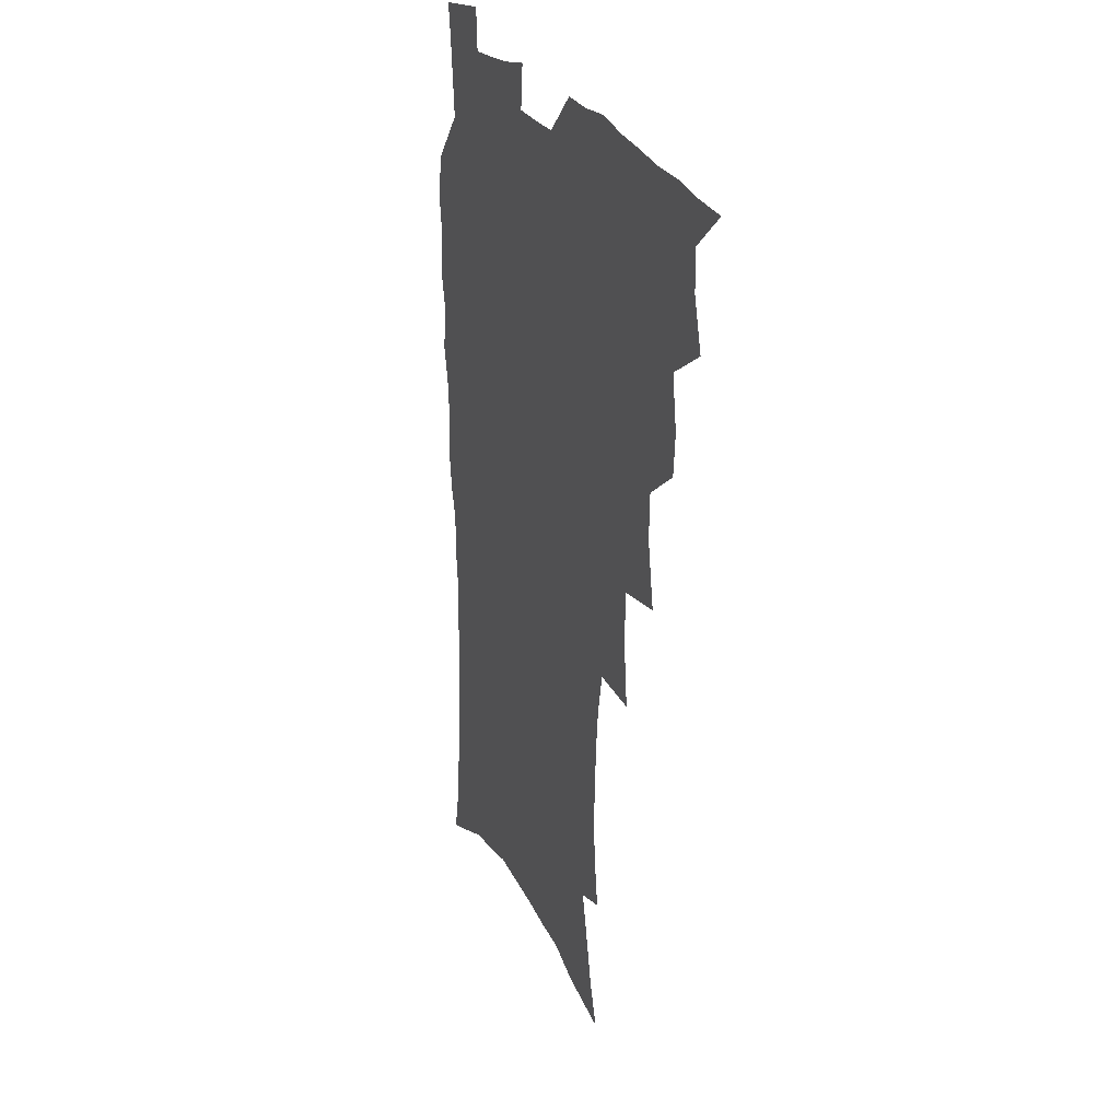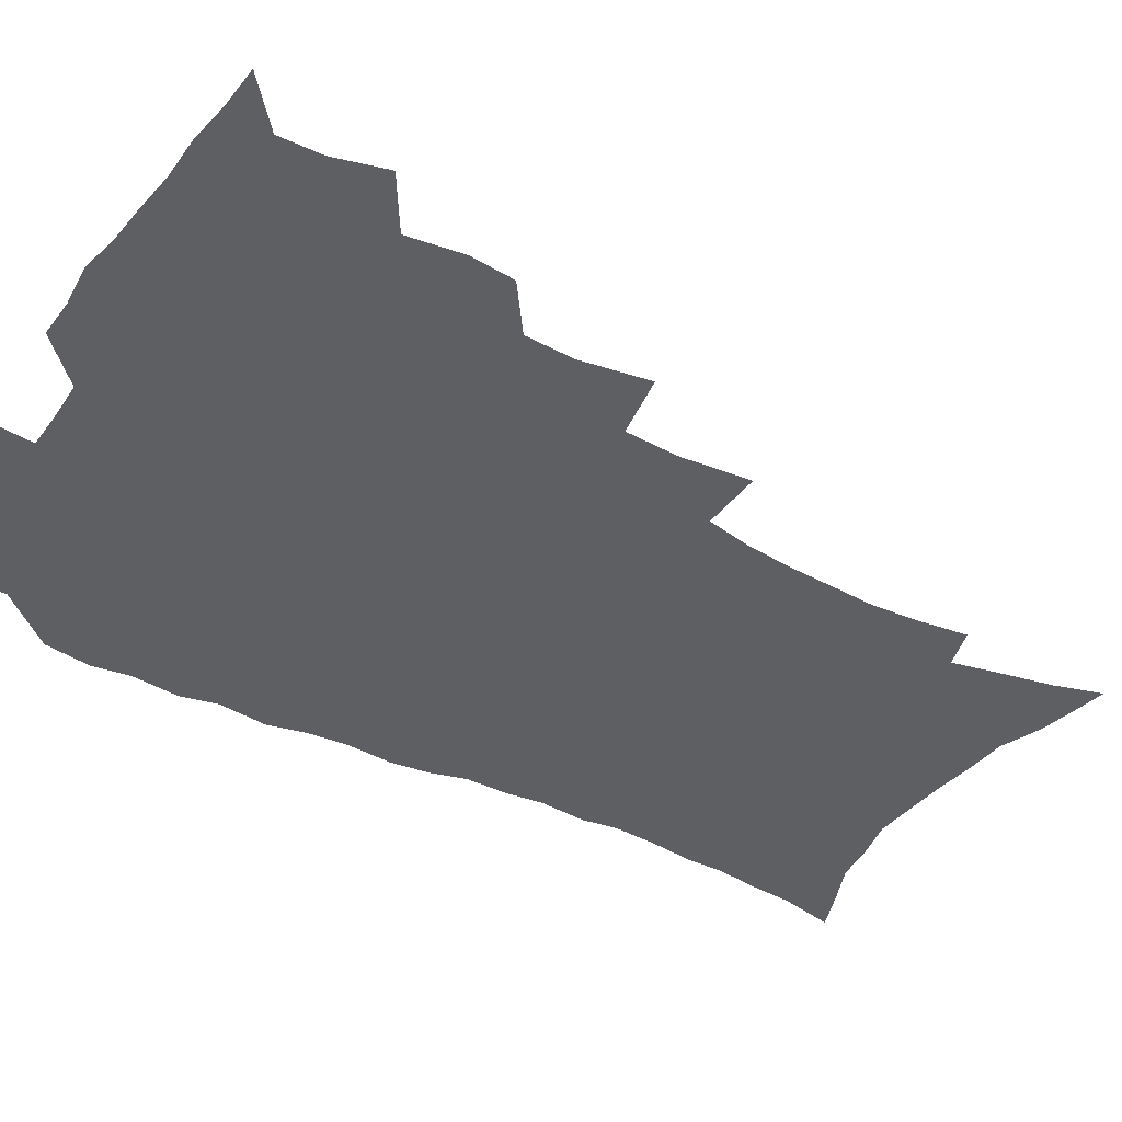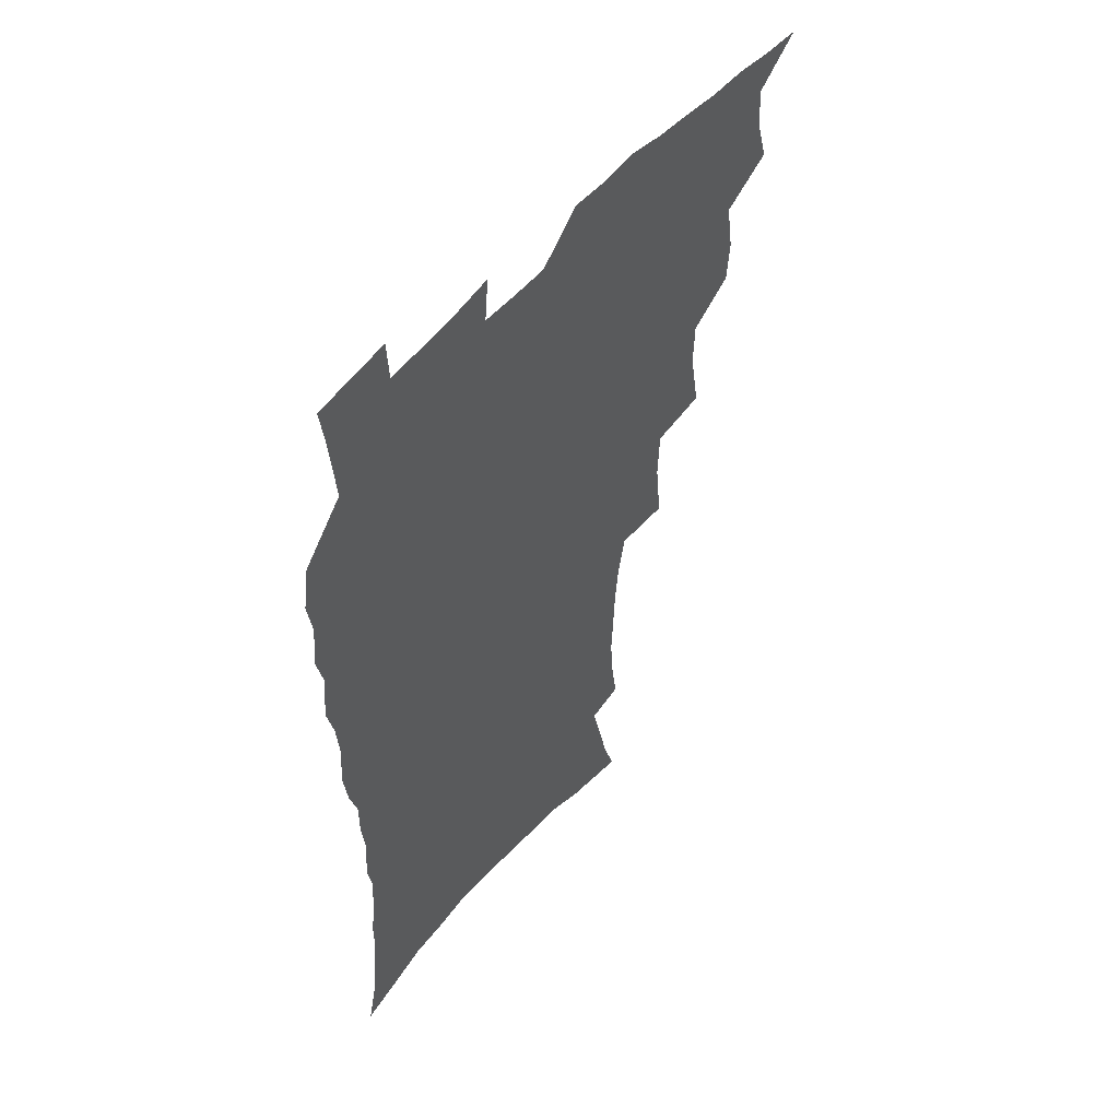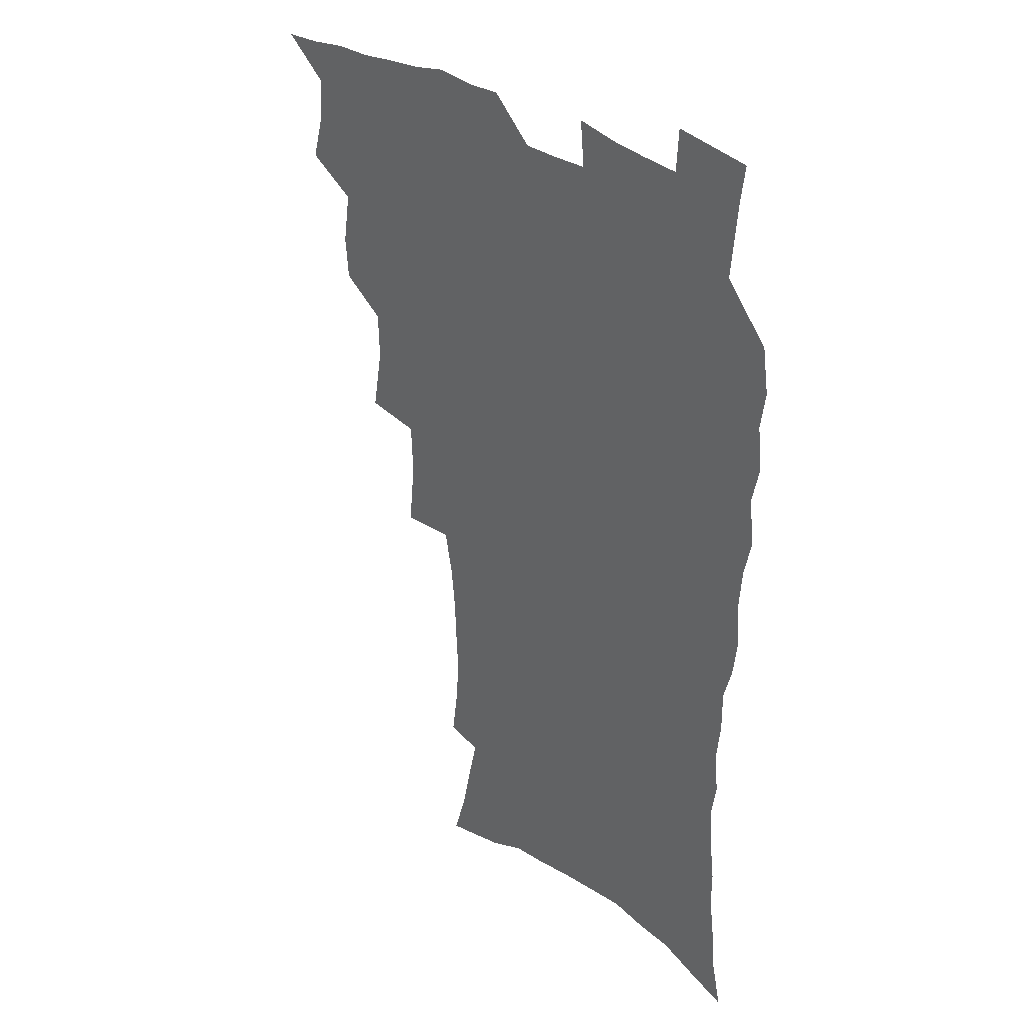
<metadata>
{"format":"obj","ext":"obj","renderer":"f3d","projection":"perspective","resolution":1024,"background":"white","views":[{"elev":26.2,"azim":-112.5,"up":"+Y"},{"elev":-40.8,"azim":-121.5,"up":"+Z"},{"elev":53.3,"azim":129.5,"up":"+Y"},{"elev":32.1,"azim":45.0,"up":"+Y"}]}
</metadata>
<code>
v 465.8 522.1 0
v 477.4 472.6 0
v 482.6 491.4 0
v 483.2 507 0
v 481.5 522.9 0
v 495.6 423.1 0
v 494.2 439.6 0
v 497.2 459.8 0
v 499.4 477.2 0
v 500 492.8 0
v 499 507.7 0
v 496.5 524.9 0
v 509.5 366.7 0
v 513.8 392 0
v 513.2 410 0
v 515.6 430.5 0
v 513.5 445.5 0
v 512.4 460.5 0
v 516.2 479.2 0
v 515.7 493.8 0
v 514.1 508.7 0
v 512.1 525 0
v 530.3 317.1 0
v 533 342.7 0
v 532.2 362.8 0
v 531.4 381.7 0
v 532.2 401.1 0
v 530.5 416.2 0
v 531.4 433.9 0
v 531.5 449.9 0
v 531.7 465.5 0
v 531.1 480.3 0
v 530.3 494.9 0
v 528.8 509.9 0
v 526.7 526.7 0
v 555.5 214.2 0
v 558.1 233 0
v 559.4 250.5 0
v 558.6 265.6 0
v 557.9 283.4 0
v 556.2 301.1 0
v 552.9 318 0
v 550.2 335.3 0
v 548.7 352.7 0
v 548.5 371.9 0
v 546.9 387.5 0
v 546.7 404.5 0
v 546.8 420.9 0
v 547.5 437.4 0
v 547.3 452.4 0
v 548.2 467.6 0
v 546.8 481.6 0
v 545.1 496.1 0
v 543.6 510.8 0
v 541.3 527.9 0
v 556.2 155.6 0
v 561.7 173.3 0
v 565.1 189.5 0
v 569.8 210 0
v 572.9 230.1 0
v 572.3 244.6 0
v 572.8 261.9 0
v 571.1 276.2 0
v 571.2 296.4 0
v 568.3 310.2 0
v 566.5 327.4 0
v 563.9 342.2 0
v 563.9 360.6 0
v 562.9 376.8 0
v 562.8 393.8 0
v 562.1 409.1 0
v 563.4 426 0
v 562.2 439.7 0
v 563.3 455.5 0
v 562.3 468.9 0
v 561.3 482.6 0
v 560.1 496.7 0
v 557.9 512.9 0
v 555.5 530.5 0
v 569 158.2 0
v 576.2 180.1 0
v 581.3 200.9 0
v 584.9 221.6 0
v 585.8 238.6 0
v 586 255.2 0
v 584.7 269.3 0
v 584.2 286.6 0
v 583.2 303.7 0
v 581.4 318.4 0
v 580.5 335.7 0
v 579.2 351.3 0
v 577.1 364.2 0
v 576.7 380.6 0
v 576.9 397.3 0
v 577.7 414.5 0
v 577 427.9 0
v 576.6 441.7 0
v 577 456.4 0
v 576 469.8 0
v 575.7 483.3 0
v 574.5 497.2 0
v 572.3 513.7 0
v 571.2 528.9 0
v 582.5 161 0
v 592.1 189.4 0
v 596.3 211.3 0
v 597 227.1 0
v 597.5 243.5 0
v 597.3 259.5 0
v 596.6 275.1 0
v 595.7 290.9 0
v 594.8 307.1 0
v 594.4 325.6 0
v 592.8 339.2 0
v 591.5 353.2 0
v 591.2 369.7 0
v 590.3 384.5 0
v 590.5 398.6 0
v 590.6 414.7 0
v 590.1 428.3 0
v 590.2 442.7 0
v 590.6 457.2 0
v 590.1 470.5 0
v 589.5 484 0
v 588.4 498.4 0
v 586.8 513.9 0
v 585.4 529.4 0
v 598.1 167.1 0
v 605.9 195.1 0
v 608.3 215 0
v 609.2 232.3 0
v 609 246.9 0
v 608.3 261 0
v 607.9 277.9 0
v 607.4 295 0
v 606.6 310.2 0
v 606.1 328.1 0
v 605.1 341.7 0
v 604.6 357.3 0
v 603.8 371.1 0
v 602.8 382.1 0
v 603.2 399.5 0
v 603.9 416.4 0
v 603.6 429.8 0
v 604.2 444.9 0
v 603.8 457.7 0
v 603.7 471 0
v 603.3 484.4 0
v 603.2 497.9 0
v 601.8 513.1 0
v 612.7 168.2 0
v 618.5 196.6 0
v 620.1 217.3 0
v 620.5 233.3 0
v 620.5 249.8 0
v 620 264.7 0
v 619.6 281.8 0
v 618.8 295.2 0
v 618.2 313.2 0
v 617.9 328.6 0
v 617.3 343.3 0
v 617 358.3 0
v 616.8 374 0
v 616.8 387.6 0
v 616.5 401.9 0
v 616.7 417.4 0
v 616.6 430.3 0
v 617 444.9 0
v 617.4 458.3 0
v 617.7 471.4 0
v 617.6 484.4 0
v 617 498.4 0
v 616.4 512.8 0
v 628.2 170.2 0
v 631 196.1 0
v 631.8 215.7 0
v 632 234.4 0
v 631.8 250.6 0
v 631.4 266.1 0
v 630.9 282.2 0
v 630.4 297.3 0
v 630.2 310.9 0
v 629.5 329.7 0
v 629.5 341.7 0
v 629.1 358.6 0
v 629.2 373.1 0
v 629.2 388.2 0
v 629.3 402 0
v 629.4 417 0
v 629.7 431 0
v 630 444.7 0
v 630.3 458.1 0
v 630.6 471.3 0
v 631 484.3 0
v 631.2 497.8 0
v 630.5 513.1 0
v 628.9 530.8 0
v 643.7 171.4 0
v 643.9 197.9 0
v 643.7 217.5 0
v 643.6 232.8 0
v 643.4 249.1 0
v 642.9 265.9 0
v 642.4 282 0
v 641.8 299.8 0
v 641.8 312.2 0
v 641.2 329.4 0
v 641.3 343.4 0
v 641.4 357.6 0
v 641.6 372.5 0
v 641.7 387.2 0
v 641.9 401.4 0
v 642.1 415.8 0
v 642.5 430.3 0
v 642.9 444 0
v 643.5 457.2 0
v 644 470.5 0
v 644.5 483.9 0
v 645 497.5 0
v 645.3 511.7 0
v 645 527.4 0
v 658.9 172.5 0
v 656.8 196.4 0
v 655.9 214.9 0
v 655.1 232.5 0
v 655.7 245.6 0
v 654.2 265.2 0
v 654.9 278 0
v 653.5 296.9 0
v 653.2 312.5 0
v 653.3 327.3 0
v 653.1 342.8 0
v 653.4 356.8 0
v 654.6 369.8 0
v 654.8 384.4 0
v 655 399.2 0
v 655.4 413 0
v 655.2 429.6 0
v 655.6 443.5 0
v 656.6 456.8 0
v 657.3 470.3 0
v 658.1 483.4 0
v 658.9 496.8 0
v 659.5 510.9 0
v 660 525.7 0
v 673.9 169.2 0
v 670 193.7 0
v 668.9 210.8 0
v 668.4 226.9 0
v 667.4 244.4 0
v 666.6 261.1 0
v 666.3 276.5 0
v 665.1 294.8 0
v 665.3 309.2 0
v 666.8 321.9 0
v 666.1 338.5 0
v 667.4 351.6 0
v 667 368.1 0
v 667.2 383.1 0
v 667.9 397.4 0
v 667.9 412.9 0
v 669.5 425.9 0
v 670.6 439.6 0
v 670.3 454.8 0
v 670.8 468.8 0
v 671.9 482.2 0
v 672.7 496.1 0
v 673.7 510.2 0
v 674.7 524.5 0
v 675.7 541 0
v 688.1 167.5 0
v 683.3 190.2 0
v 682.2 206.5 0
v 680.6 224.1 0
v 680.4 239.2 0
v 678.8 257.5 0
v 678 274 0
v 677.9 289.4 0
v 679 302.8 0
v 678.3 320.2 0
v 679.3 334 0
v 679.4 349.6 0
v 680.2 363.8 0
v 680.8 378.9 0
v 682.3 392.7 0
v 682.7 407.7 0
v 684.4 421.4 0
v 683.8 437.8 0
v 685.3 451.3 0
v 685.2 466.4 0
v 685.3 481.4 0
v 686.5 494.9 0
v 688 508.7 0
v 689.4 523.2 0
v 690.6 538.7 0
v 703.8 160.9 0
v 698.3 183.6 0
v 695.9 201.3 0
v 695.3 216.6 0
v 693.3 234.3 0
v 692.7 250.1 0
v 691.9 266.4 0
v 692 281.7 0
v 691.7 297.7 0
v 691.4 313.7 0
v 693.6 326.8 0
v 694.8 341.3 0
v 693.8 358.4 0
v 697.4 370.6 0
v 697.4 386.6 0
v 696.6 403.3 0
v 699 416.9 0
v 698.8 433 0
v 700 447.6 0
v 700.3 462.9 0
v 699.7 478.6 0
v 701.3 492.5 0
v 702.7 507.1 0
v 704.1 521.8 0
v 706 536.2 0
v 719 154.8 0
v 714.6 175.1 0
v 713.4 190.6 0
v 711.3 207.2 0
v 711.3 221.4 0
v 709.3 238.6 0
v 708.5 254.5 0
v 710.5 267.2 0
v 709.2 284.6 0
v 710.8 298.8 0
v 710.8 314.9 0
v 714.4 327.5 0
v 716.3 342.2 0
v 715.2 360.1 0
v 716.5 375.4 0
v 719.7 389.5 0
v 717.8 407.8 0
v 720.9 421.8 0
v 719.2 439.4 0
v 721.5 453.8 0
v 719 471.5 0
f 4 5 1
f 8 9 2
f 2 9 3
f 9 10 3
f 3 10 4
f 10 11 4
f 4 11 5
f 11 12 5
f 15 16 6
f 6 16 7
f 16 17 7
f 7 17 8
f 17 18 8
f 8 18 9
f 18 19 9
f 9 19 10
f 19 20 10
f 10 20 11
f 20 21 11
f 11 21 12
f 21 22 12
f 25 26 13
f 13 26 14
f 26 27 14
f 14 27 15
f 27 28 15
f 15 28 16
f 28 29 16
f 16 29 17
f 29 30 17
f 17 30 18
f 30 31 18
f 18 31 19
f 31 32 19
f 19 32 20
f 32 33 20
f 20 33 21
f 33 34 21
f 21 34 22
f 34 35 22
f 42 43 23
f 23 43 24
f 43 44 24
f 24 44 25
f 44 45 25
f 25 45 26
f 45 46 26
f 26 46 27
f 46 47 27
f 27 47 28
f 47 48 28
f 28 48 29
f 48 49 29
f 29 49 30
f 49 50 30
f 30 50 31
f 50 51 31
f 31 51 32
f 51 52 32
f 32 52 33
f 52 53 33
f 33 53 34
f 53 54 34
f 34 54 35
f 54 55 35
f 59 60 36
f 36 60 37
f 60 61 37
f 37 61 38
f 61 62 38
f 38 62 39
f 62 63 39
f 39 63 40
f 63 64 40
f 40 64 41
f 64 65 41
f 41 65 42
f 65 66 42
f 42 66 43
f 66 67 43
f 43 67 44
f 67 68 44
f 44 68 45
f 68 69 45
f 45 69 46
f 69 70 46
f 46 70 47
f 70 71 47
f 47 71 48
f 71 72 48
f 48 72 49
f 72 73 49
f 49 73 50
f 73 74 50
f 50 74 51
f 74 75 51
f 51 75 52
f 75 76 52
f 52 76 53
f 76 77 53
f 53 77 54
f 77 78 54
f 54 78 55
f 78 79 55
f 56 80 57
f 80 81 57
f 57 81 58
f 81 82 58
f 58 82 59
f 82 83 59
f 59 83 60
f 83 84 60
f 60 84 61
f 84 85 61
f 61 85 62
f 85 86 62
f 62 86 63
f 86 87 63
f 63 87 64
f 87 88 64
f 64 88 65
f 88 89 65
f 65 89 66
f 89 90 66
f 66 90 67
f 90 91 67
f 67 91 68
f 91 92 68
f 68 92 69
f 92 93 69
f 69 93 70
f 93 94 70
f 70 94 71
f 94 95 71
f 71 95 72
f 95 96 72
f 72 96 73
f 96 97 73
f 73 97 74
f 97 98 74
f 74 98 75
f 98 99 75
f 75 99 76
f 99 100 76
f 76 100 77
f 100 101 77
f 77 101 78
f 101 102 78
f 78 102 79
f 102 103 79
f 80 104 81
f 104 105 81
f 81 105 82
f 105 106 82
f 82 106 83
f 106 107 83
f 83 107 84
f 107 108 84
f 84 108 85
f 108 109 85
f 85 109 86
f 109 110 86
f 86 110 87
f 110 111 87
f 87 111 88
f 111 112 88
f 88 112 89
f 112 113 89
f 89 113 90
f 113 114 90
f 90 114 91
f 114 115 91
f 91 115 92
f 115 116 92
f 92 116 93
f 116 117 93
f 93 117 94
f 117 118 94
f 94 118 95
f 118 119 95
f 95 119 96
f 119 120 96
f 96 120 97
f 120 121 97
f 97 121 98
f 121 122 98
f 98 122 99
f 122 123 99
f 99 123 100
f 123 124 100
f 100 124 101
f 124 125 101
f 101 125 102
f 125 126 102
f 102 126 103
f 126 127 103
f 104 128 105
f 128 129 105
f 105 129 106
f 129 130 106
f 106 130 107
f 130 131 107
f 107 131 108
f 131 132 108
f 108 132 109
f 132 133 109
f 109 133 110
f 133 134 110
f 110 134 111
f 134 135 111
f 111 135 112
f 135 136 112
f 112 136 113
f 136 137 113
f 113 137 114
f 137 138 114
f 114 138 115
f 138 139 115
f 115 139 116
f 139 140 116
f 116 140 117
f 140 141 117
f 117 141 118
f 141 142 118
f 118 142 119
f 142 143 119
f 119 143 120
f 143 144 120
f 120 144 121
f 144 145 121
f 121 145 122
f 145 146 122
f 122 146 123
f 146 147 123
f 123 147 124
f 147 148 124
f 124 148 125
f 148 149 125
f 125 149 126
f 149 150 126
f 126 150 127
f 128 151 129
f 151 152 129
f 129 152 130
f 152 153 130
f 130 153 131
f 153 154 131
f 131 154 132
f 154 155 132
f 132 155 133
f 155 156 133
f 133 156 134
f 156 157 134
f 134 157 135
f 157 158 135
f 135 158 136
f 158 159 136
f 136 159 137
f 159 160 137
f 137 160 138
f 160 161 138
f 138 161 139
f 161 162 139
f 139 162 140
f 162 163 140
f 140 163 141
f 163 164 141
f 141 164 142
f 164 165 142
f 142 165 143
f 165 166 143
f 143 166 144
f 166 167 144
f 144 167 145
f 167 168 145
f 145 168 146
f 168 169 146
f 146 169 147
f 169 170 147
f 147 170 148
f 170 171 148
f 148 171 149
f 171 172 149
f 149 172 150
f 172 173 150
f 151 174 152
f 174 175 152
f 152 175 153
f 175 176 153
f 153 176 154
f 176 177 154
f 154 177 155
f 177 178 155
f 155 178 156
f 178 179 156
f 156 179 157
f 179 180 157
f 157 180 158
f 180 181 158
f 158 181 159
f 181 182 159
f 159 182 160
f 182 183 160
f 160 183 161
f 183 184 161
f 161 184 162
f 184 185 162
f 162 185 163
f 185 186 163
f 163 186 164
f 186 187 164
f 164 187 165
f 187 188 165
f 165 188 166
f 188 189 166
f 166 189 167
f 189 190 167
f 167 190 168
f 190 191 168
f 168 191 169
f 191 192 169
f 169 192 170
f 192 193 170
f 170 193 171
f 193 194 171
f 171 194 172
f 194 195 172
f 172 195 173
f 195 196 173
f 174 198 175
f 198 199 175
f 175 199 176
f 199 200 176
f 176 200 177
f 200 201 177
f 177 201 178
f 201 202 178
f 178 202 179
f 202 203 179
f 179 203 180
f 203 204 180
f 180 204 181
f 204 205 181
f 181 205 182
f 205 206 182
f 182 206 183
f 206 207 183
f 183 207 184
f 207 208 184
f 184 208 185
f 208 209 185
f 185 209 186
f 209 210 186
f 186 210 187
f 210 211 187
f 187 211 188
f 211 212 188
f 188 212 189
f 212 213 189
f 189 213 190
f 213 214 190
f 190 214 191
f 214 215 191
f 191 215 192
f 215 216 192
f 192 216 193
f 216 217 193
f 193 217 194
f 217 218 194
f 194 218 195
f 218 219 195
f 195 219 196
f 219 220 196
f 196 220 197
f 220 221 197
f 198 222 199
f 222 223 199
f 199 223 200
f 223 224 200
f 200 224 201
f 224 225 201
f 201 225 202
f 225 226 202
f 202 226 203
f 226 227 203
f 203 227 204
f 227 228 204
f 204 228 205
f 228 229 205
f 205 229 206
f 229 230 206
f 206 230 207
f 230 231 207
f 207 231 208
f 231 232 208
f 208 232 209
f 232 233 209
f 209 233 210
f 233 234 210
f 210 234 211
f 234 235 211
f 211 235 212
f 235 236 212
f 212 236 213
f 236 237 213
f 213 237 214
f 237 238 214
f 214 238 215
f 238 239 215
f 215 239 216
f 239 240 216
f 216 240 217
f 240 241 217
f 217 241 218
f 241 242 218
f 218 242 219
f 242 243 219
f 219 243 220
f 243 244 220
f 220 244 221
f 244 245 221
f 222 246 223
f 246 247 223
f 223 247 224
f 247 248 224
f 224 248 225
f 248 249 225
f 225 249 226
f 249 250 226
f 226 250 227
f 250 251 227
f 227 251 228
f 251 252 228
f 228 252 229
f 252 253 229
f 229 253 230
f 253 254 230
f 230 254 231
f 254 255 231
f 231 255 232
f 255 256 232
f 232 256 233
f 256 257 233
f 233 257 234
f 257 258 234
f 234 258 235
f 258 259 235
f 235 259 236
f 259 260 236
f 236 260 237
f 260 261 237
f 237 261 238
f 261 262 238
f 238 262 239
f 262 263 239
f 239 263 240
f 263 264 240
f 240 264 241
f 264 265 241
f 241 265 242
f 265 266 242
f 242 266 243
f 266 267 243
f 243 267 244
f 267 268 244
f 244 268 245
f 268 269 245
f 246 271 247
f 271 272 247
f 247 272 248
f 272 273 248
f 248 273 249
f 273 274 249
f 249 274 250
f 274 275 250
f 250 275 251
f 275 276 251
f 251 276 252
f 276 277 252
f 252 277 253
f 277 278 253
f 253 278 254
f 278 279 254
f 254 279 255
f 279 280 255
f 255 280 256
f 280 281 256
f 256 281 257
f 281 282 257
f 257 282 258
f 282 283 258
f 258 283 259
f 283 284 259
f 259 284 260
f 284 285 260
f 260 285 261
f 285 286 261
f 261 286 262
f 286 287 262
f 262 287 263
f 287 288 263
f 263 288 264
f 288 289 264
f 264 289 265
f 289 290 265
f 265 290 266
f 290 291 266
f 266 291 267
f 291 292 267
f 267 292 268
f 292 293 268
f 268 293 269
f 293 294 269
f 269 294 270
f 294 295 270
f 271 296 272
f 296 297 272
f 272 297 273
f 297 298 273
f 273 298 274
f 298 299 274
f 274 299 275
f 299 300 275
f 275 300 276
f 300 301 276
f 276 301 277
f 301 302 277
f 277 302 278
f 302 303 278
f 278 303 279
f 303 304 279
f 279 304 280
f 304 305 280
f 280 305 281
f 305 306 281
f 281 306 282
f 306 307 282
f 282 307 283
f 307 308 283
f 283 308 284
f 308 309 284
f 284 309 285
f 309 310 285
f 285 310 286
f 310 311 286
f 286 311 287
f 311 312 287
f 287 312 288
f 312 313 288
f 288 313 289
f 313 314 289
f 289 314 290
f 314 315 290
f 290 315 291
f 315 316 291
f 291 316 292
f 316 317 292
f 292 317 293
f 317 318 293
f 293 318 294
f 318 319 294
f 294 319 295
f 319 320 295
f 296 321 297
f 321 322 297
f 297 322 298
f 322 323 298
f 298 323 299
f 323 324 299
f 299 324 300
f 324 325 300
f 300 325 301
f 325 326 301
f 301 326 302
f 326 327 302
f 302 327 303
f 327 328 303
f 303 328 304
f 328 329 304
f 304 329 305
f 329 330 305
f 305 330 306
f 330 331 306
f 306 331 307
f 331 332 307
f 307 332 308
f 332 333 308
f 308 333 309
f 333 334 309
f 309 334 310
f 334 335 310
f 310 335 311
f 335 336 311
f 311 336 312
f 336 337 312
f 312 337 313
f 337 338 313
f 313 338 314
f 338 339 314
f 314 339 315
f 339 340 315
f 315 340 316
f 340 341 316
f 316 341 317

</code>
